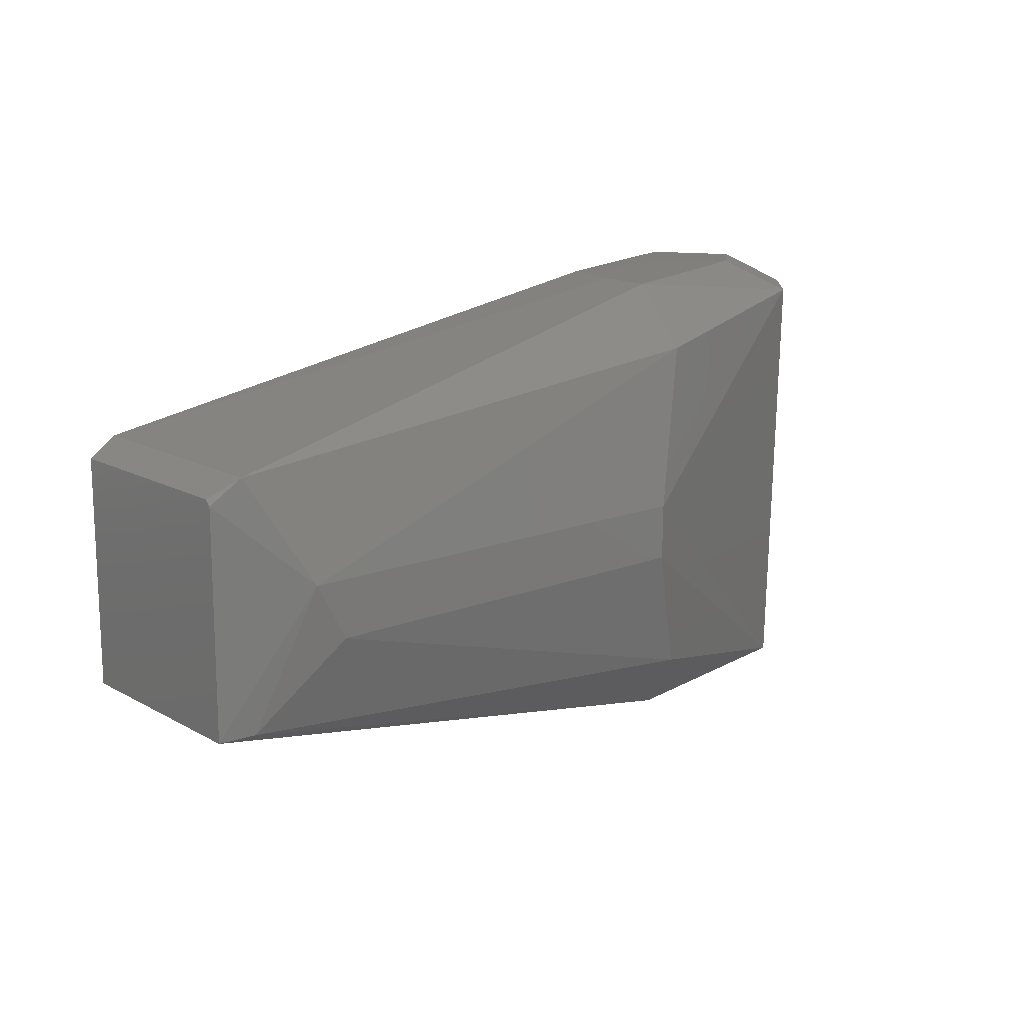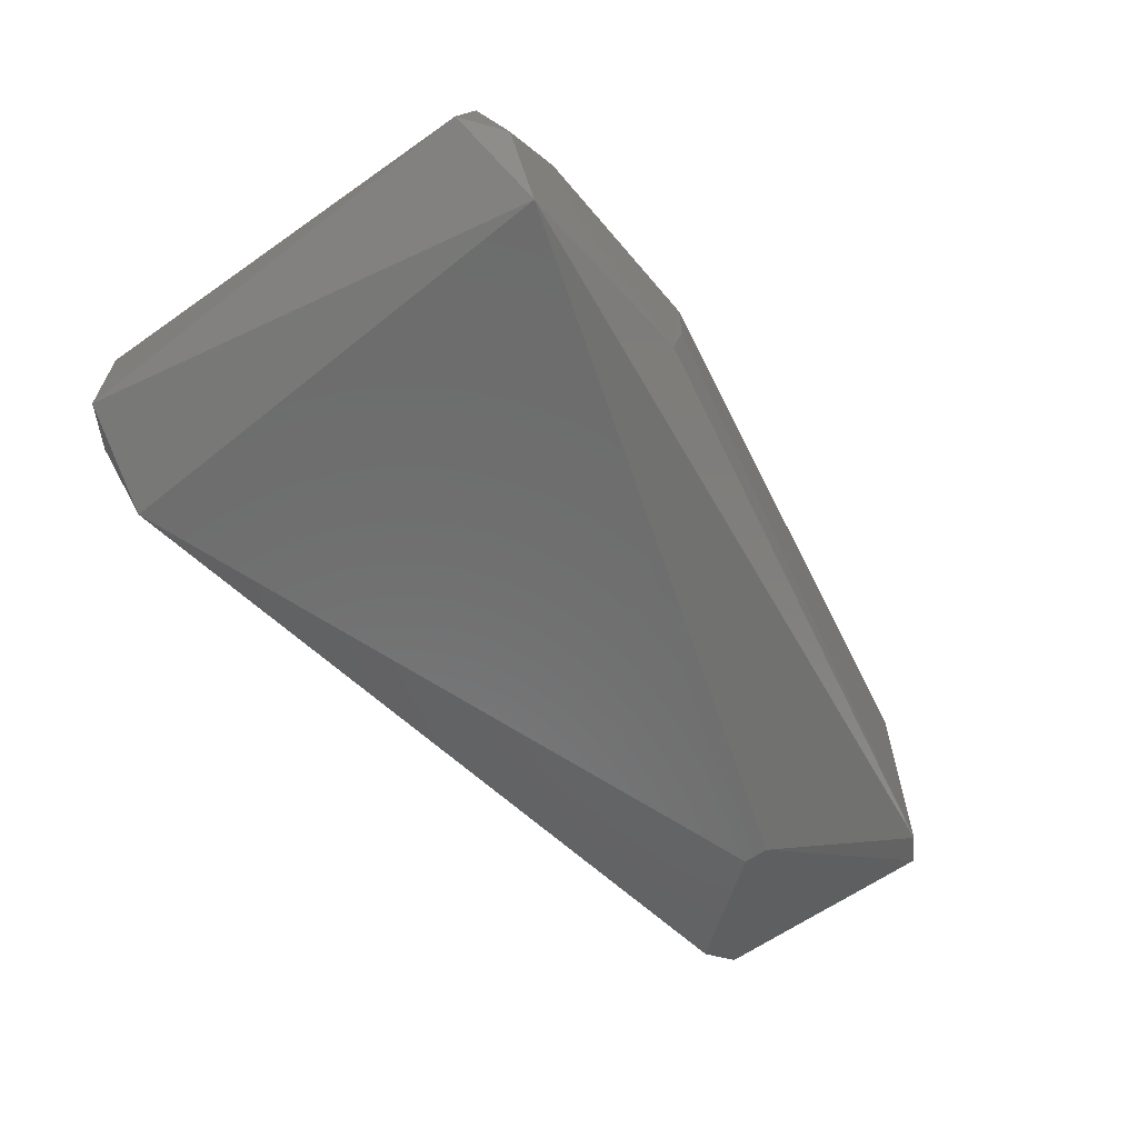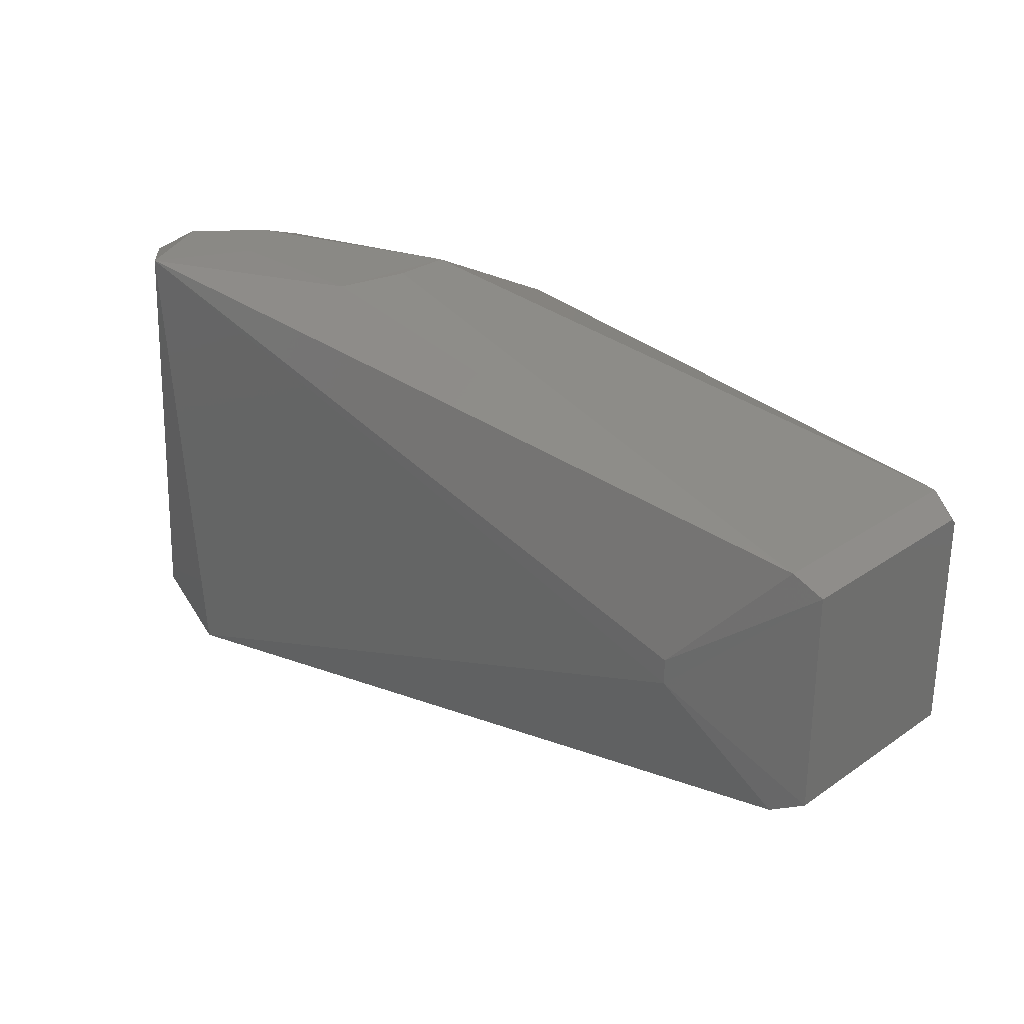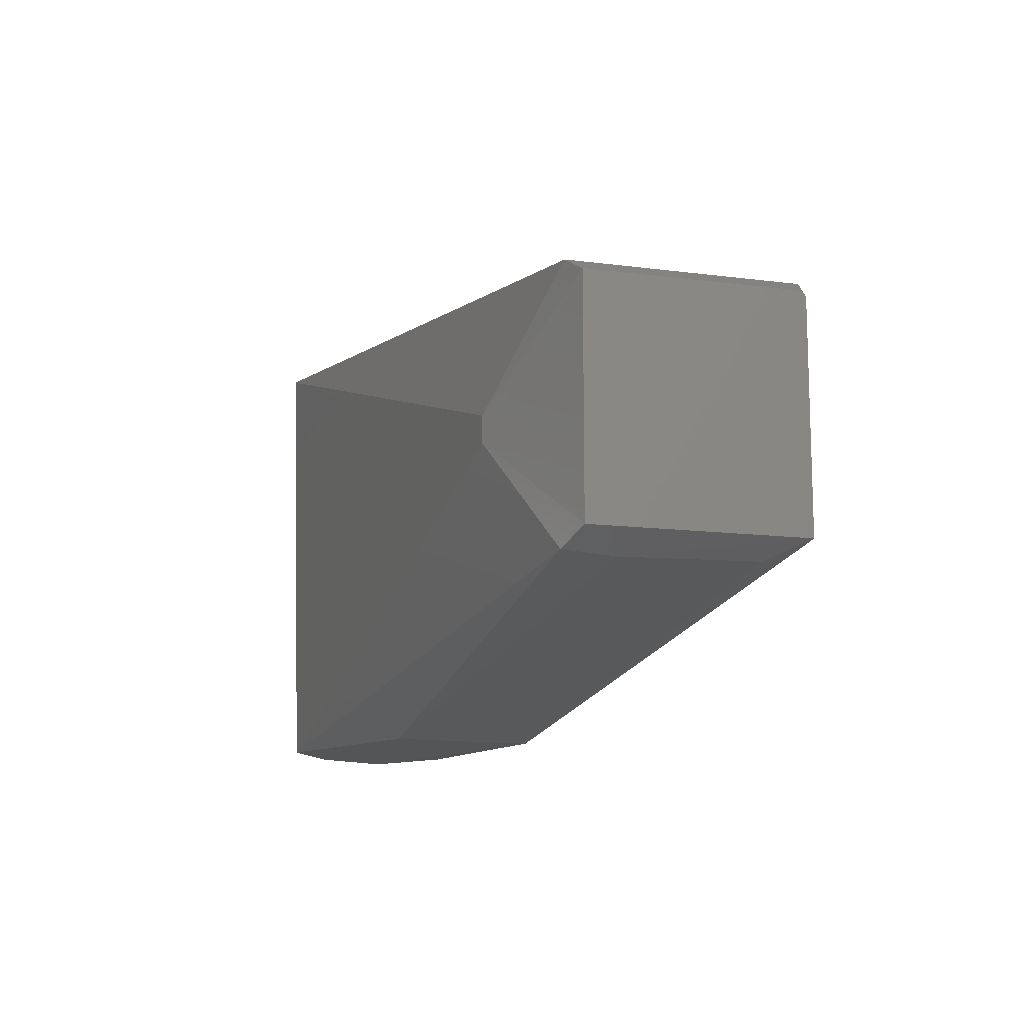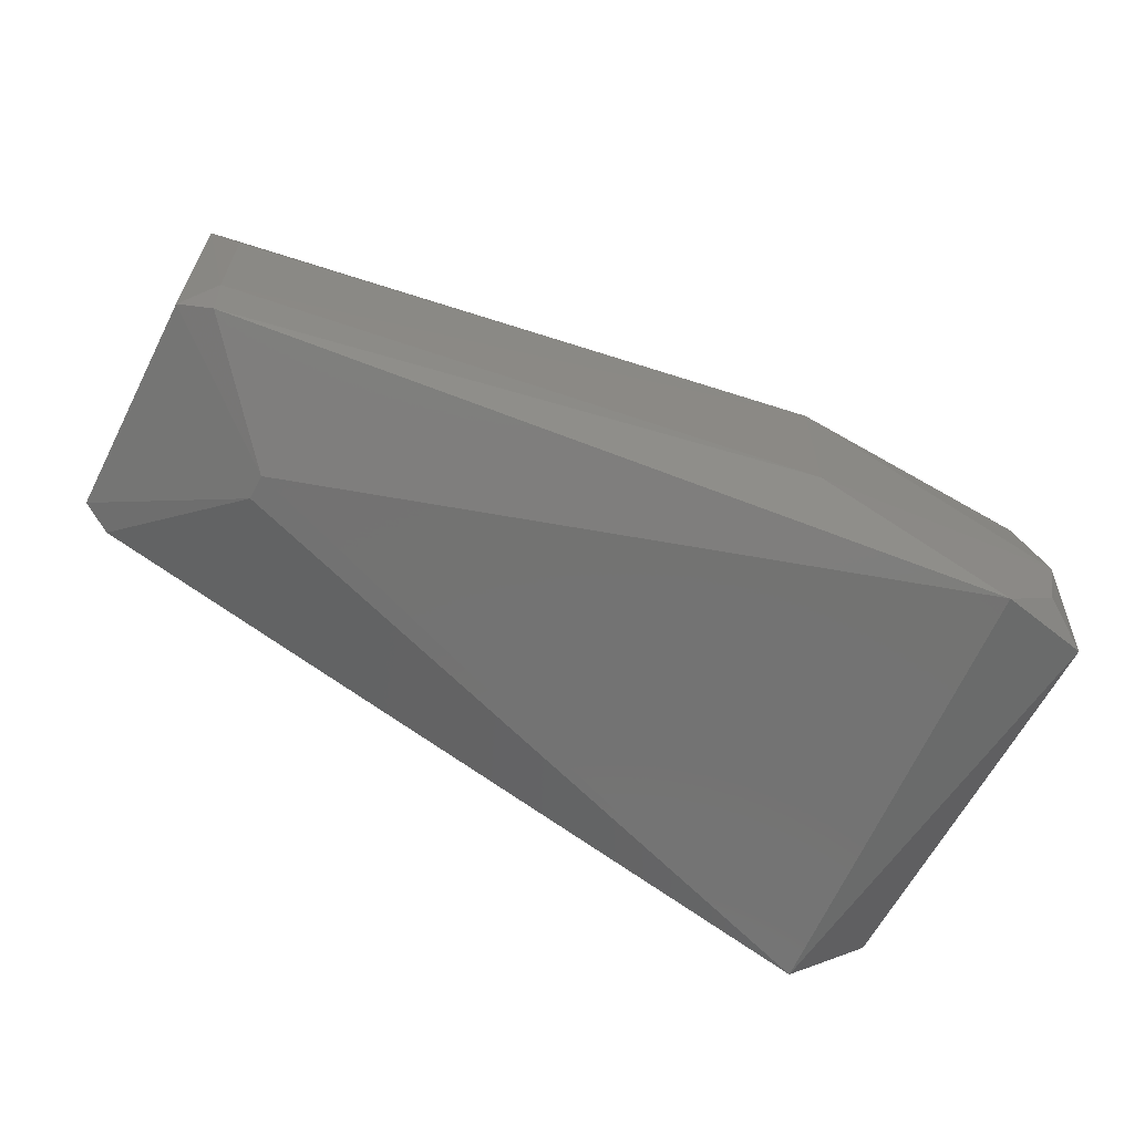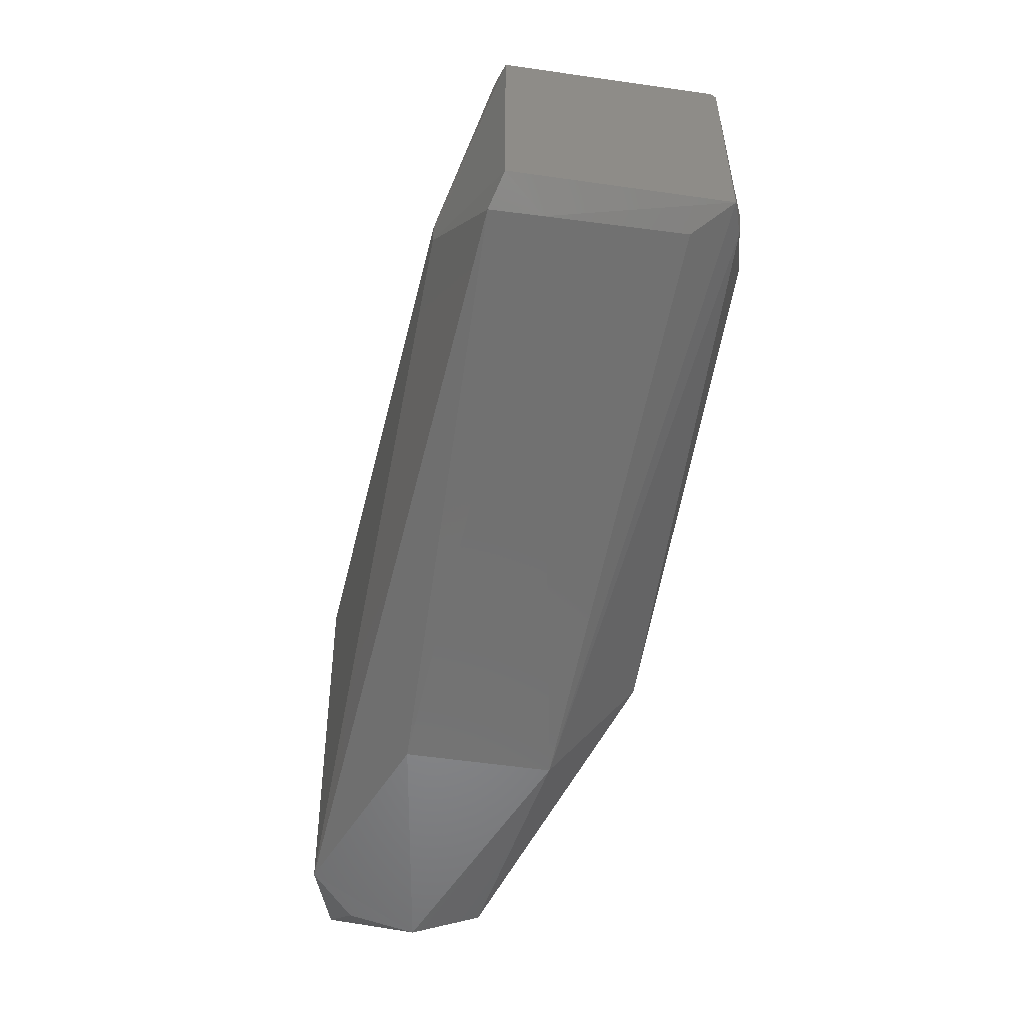
<metadata>
{"format":"stl","ext":"stl","renderer":"f3d","projection":"perspective","resolution":1024,"background":"white","views":[{"elev":14.7,"azim":-40.3,"up":"+Y"},{"elev":-61.8,"azim":125.7,"up":"+Z"},{"elev":28.4,"azim":-135.7,"up":"+Y"},{"elev":-12.3,"azim":-107.0,"up":"+Y"},{"elev":-63.2,"azim":-27.2,"up":"+Z"},{"elev":-53.0,"azim":-98.7,"up":"+Y"}]}
</metadata>
<code>
# stl→obj: 37 verts, 70 faces
v 0.005007 96.31 83
v 0.005007 97.81 81.5
v 0.005007 97.8 25
v 0.005007 35.81 25.01
v 0.005007 35.82 82.99
v 231.9 123.8 55.68
v 153.8 117.7 86
v 142.7 74.53 93
v 248.9 9.656 8.103
v 221 2.054 0.9069
v 229.6 130.8 -0.9121
v 252.2 123.9 16.93
v 167.5 1.809 63.12
v 154.1 24.17 86
v 8.85 36.78 85.92
v 232.4 2.048 51.9
v 240.5 0.591 32.89
v 167.2 131.8 57.77
v 167.1 131.8 42.16
v 8.024 102.5 23.22
v 8.025 102.5 84.81
v 37.04 70.06 11.02
v 248.5 9.803 36.38
v 37.06 63 11.03
v 23.59 74.25 93
v 240.7 131.2 21.91
v 245.8 124.1 40.26
v 167.6 2.138 22.42
v 8.896 31.39 22.04
v 172.3 131.7 23.07
v 8.036 31.04 72.68
v 31.87 58.96 93
v 236.5 1.338 13.41
v 224.2 131.9 37.15
v 142.5 59.39 93
v 8.061 30.25 35.9
v 213.5 131.8 22.62
f 1 2 3
f 1 3 4
f 1 4 5
f 6 7 8
f 9 10 11
f 9 11 12
f 13 14 15
f 16 14 13
f 16 13 17
f 18 7 6
f 18 19 20
f 18 20 21
f 18 21 7
f 22 20 11
f 23 6 16
f 23 16 17
f 23 17 9
f 23 9 12
f 5 13 15
f 21 20 3
f 21 3 2
f 3 20 22
f 3 22 24
f 3 24 4
f 25 5 15
f 25 8 7
f 25 7 21
f 26 12 11
f 27 6 23
f 27 23 12
f 27 12 26
f 28 17 13
f 28 29 10
f 30 11 20
f 31 13 5
f 32 25 15
f 32 15 14
f 33 10 9
f 33 9 17
f 17 28 10
f 17 10 33
f 34 6 27
f 34 27 26
f 34 18 6
f 8 25 32
f 8 32 35
f 35 32 14
f 35 14 16
f 16 6 8
f 16 8 35
f 1 5 25
f 1 25 21
f 1 21 2
f 24 29 4
f 24 22 11
f 24 11 10
f 24 10 29
f 36 29 28
f 36 28 13
f 36 13 31
f 36 31 5
f 36 5 4
f 36 4 29
f 18 34 37
f 18 37 30
f 18 30 19
f 19 30 20
f 37 34 26
f 37 26 11
f 37 11 30

</code>
